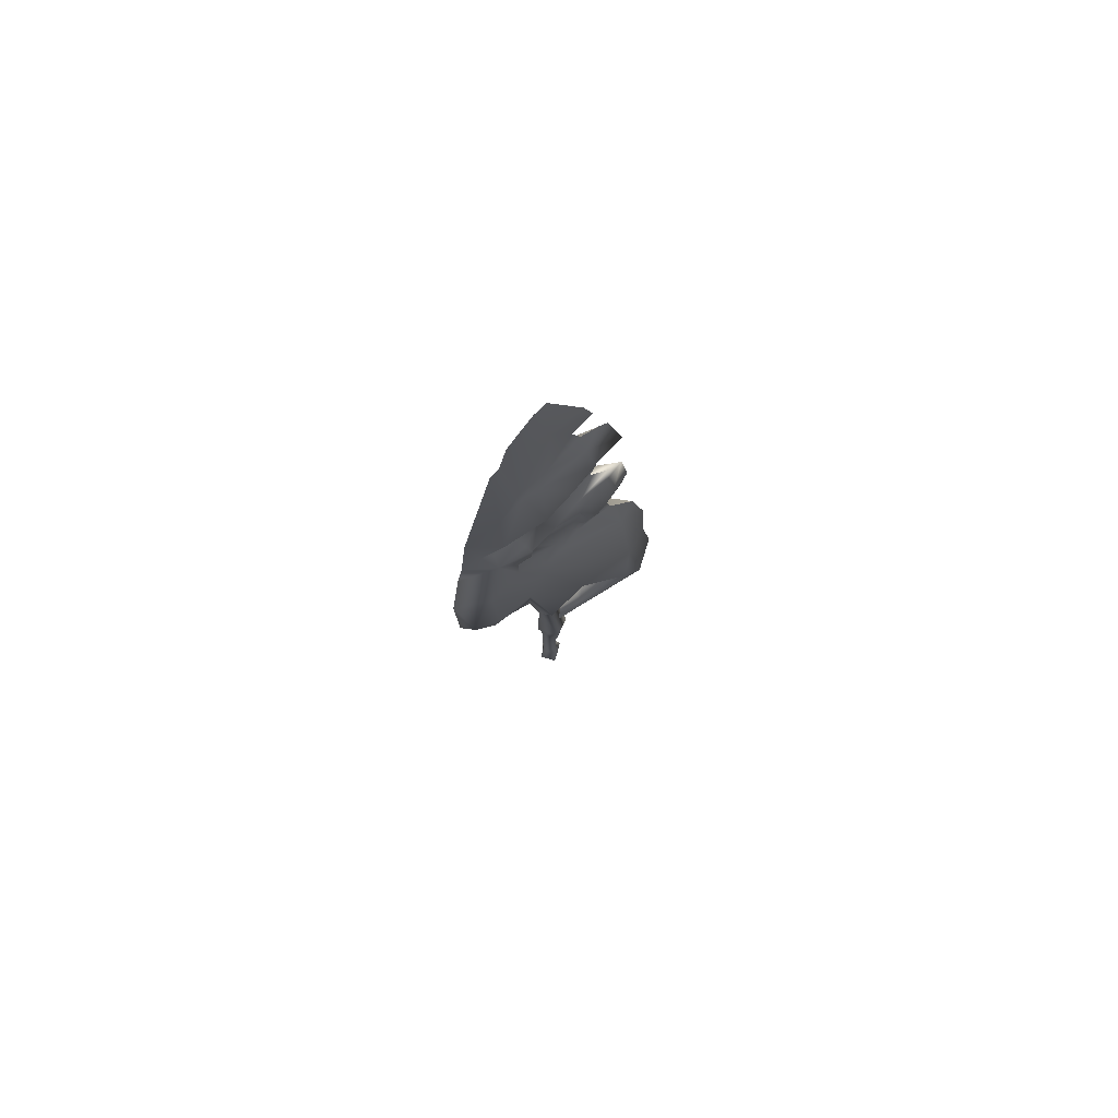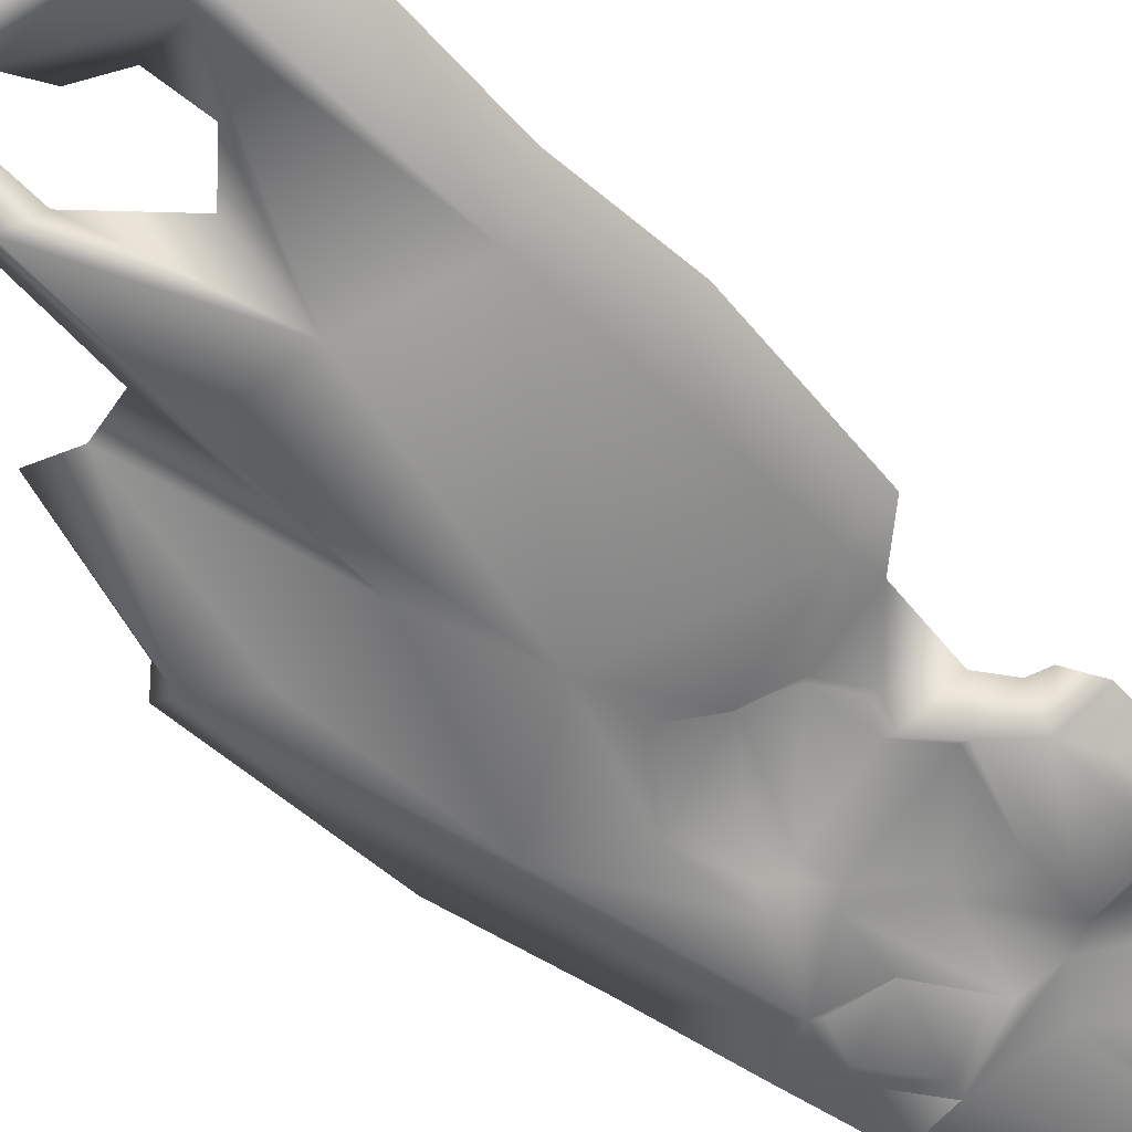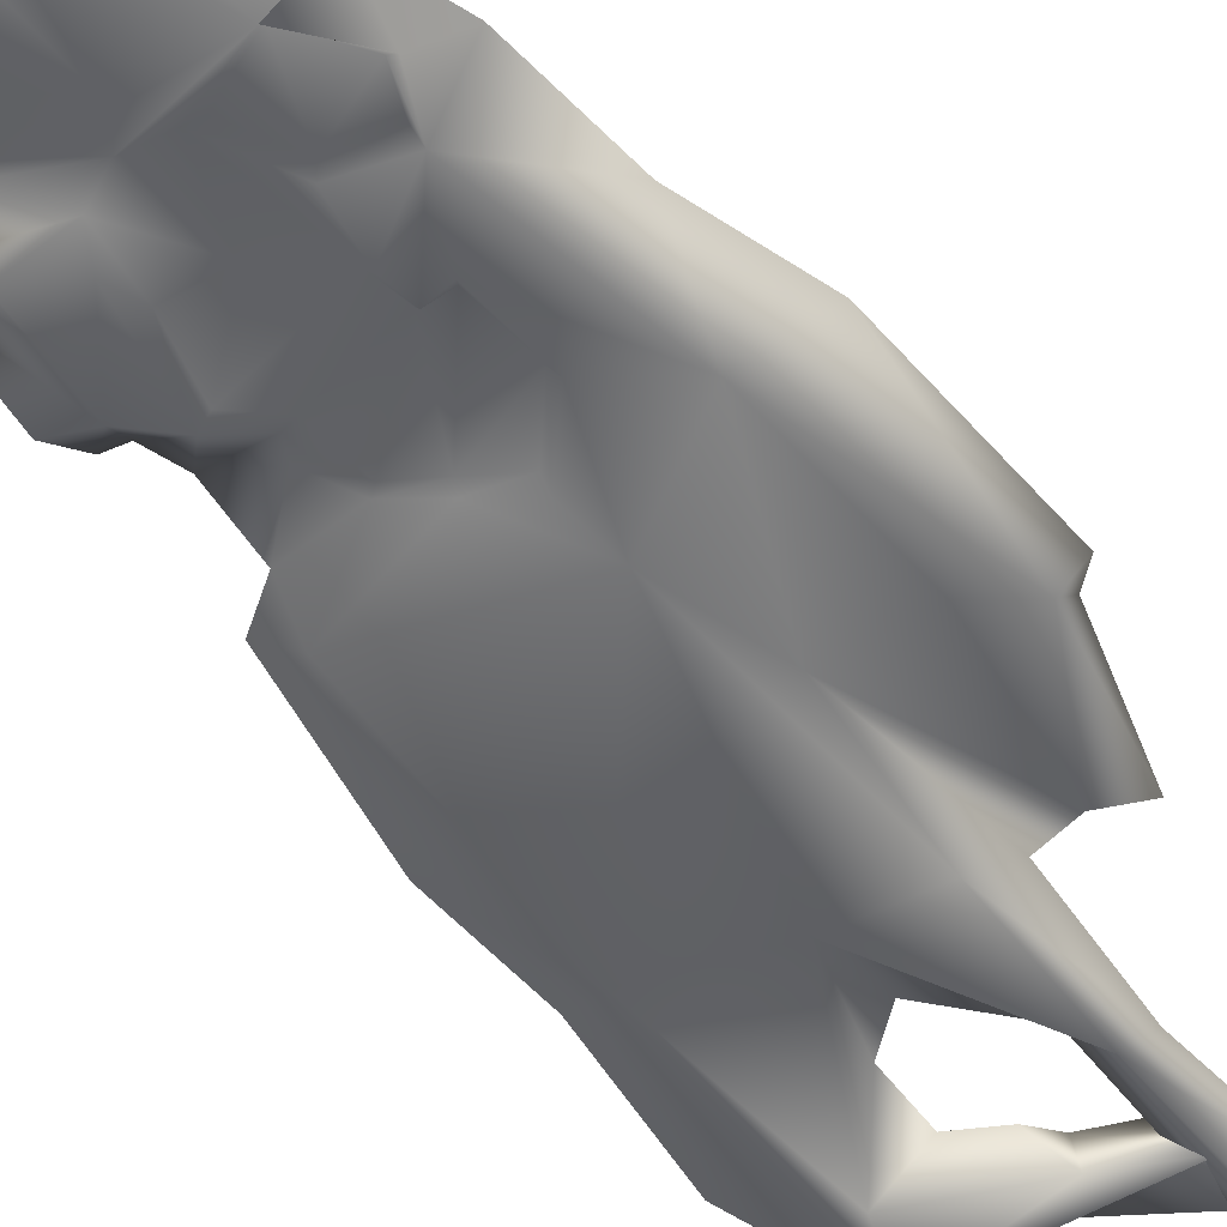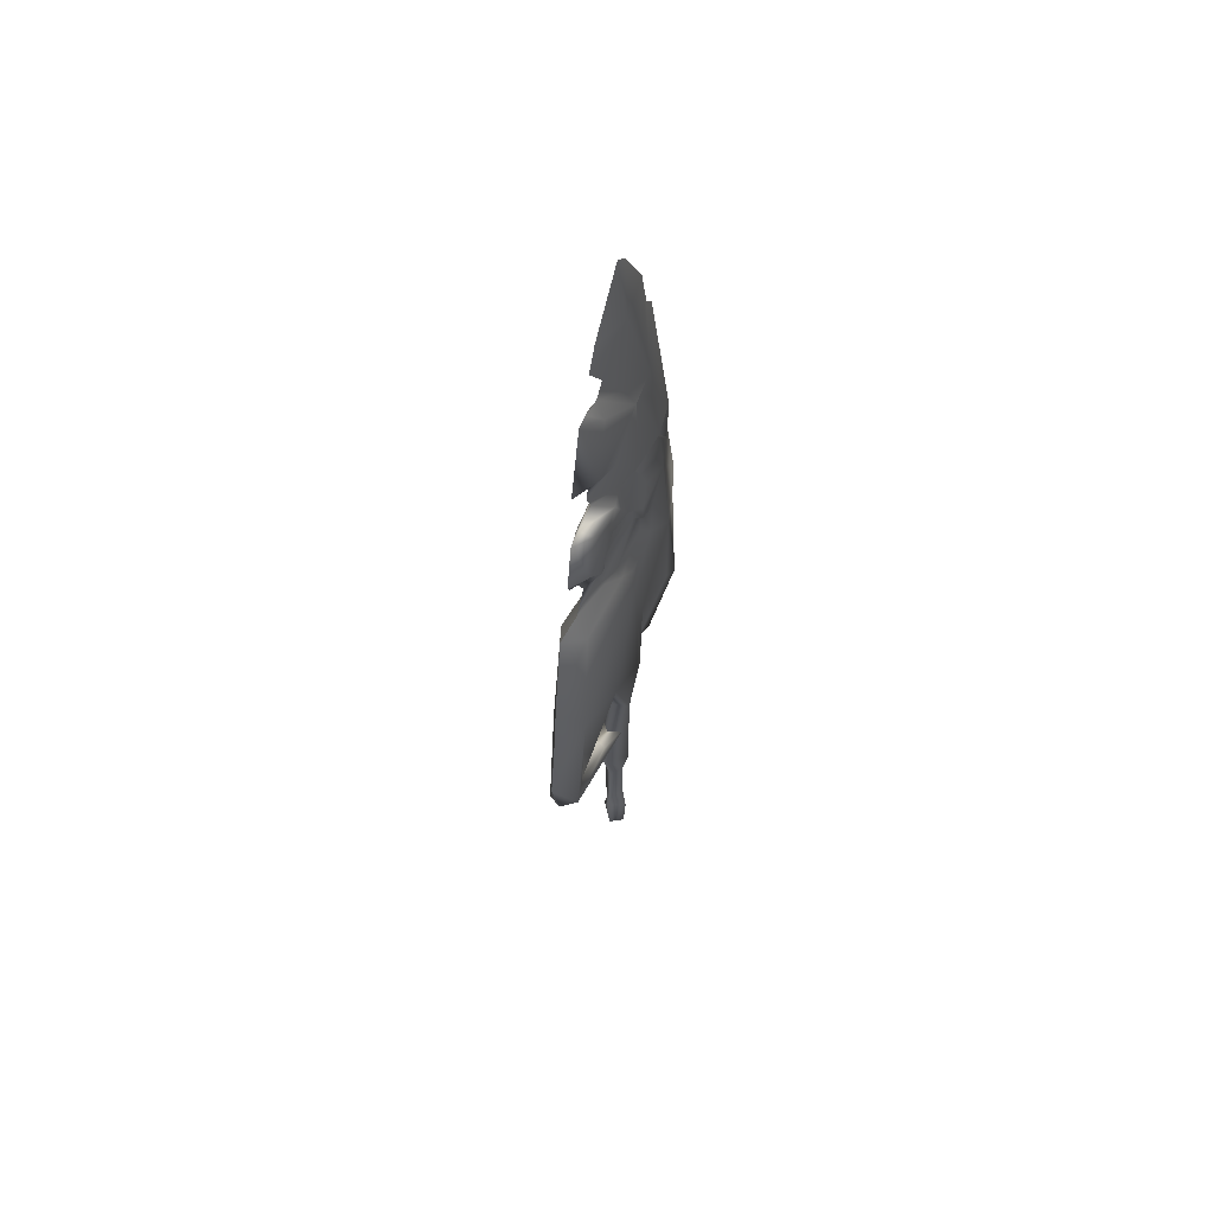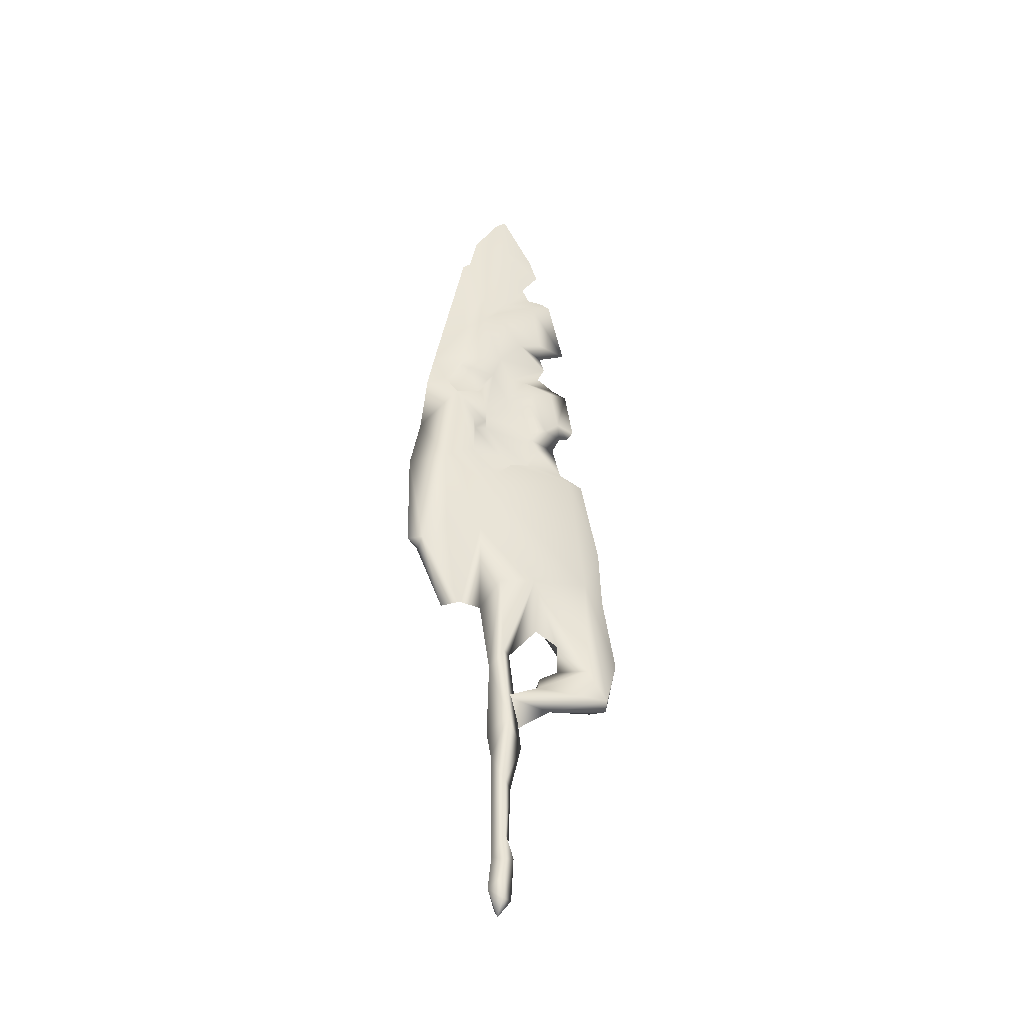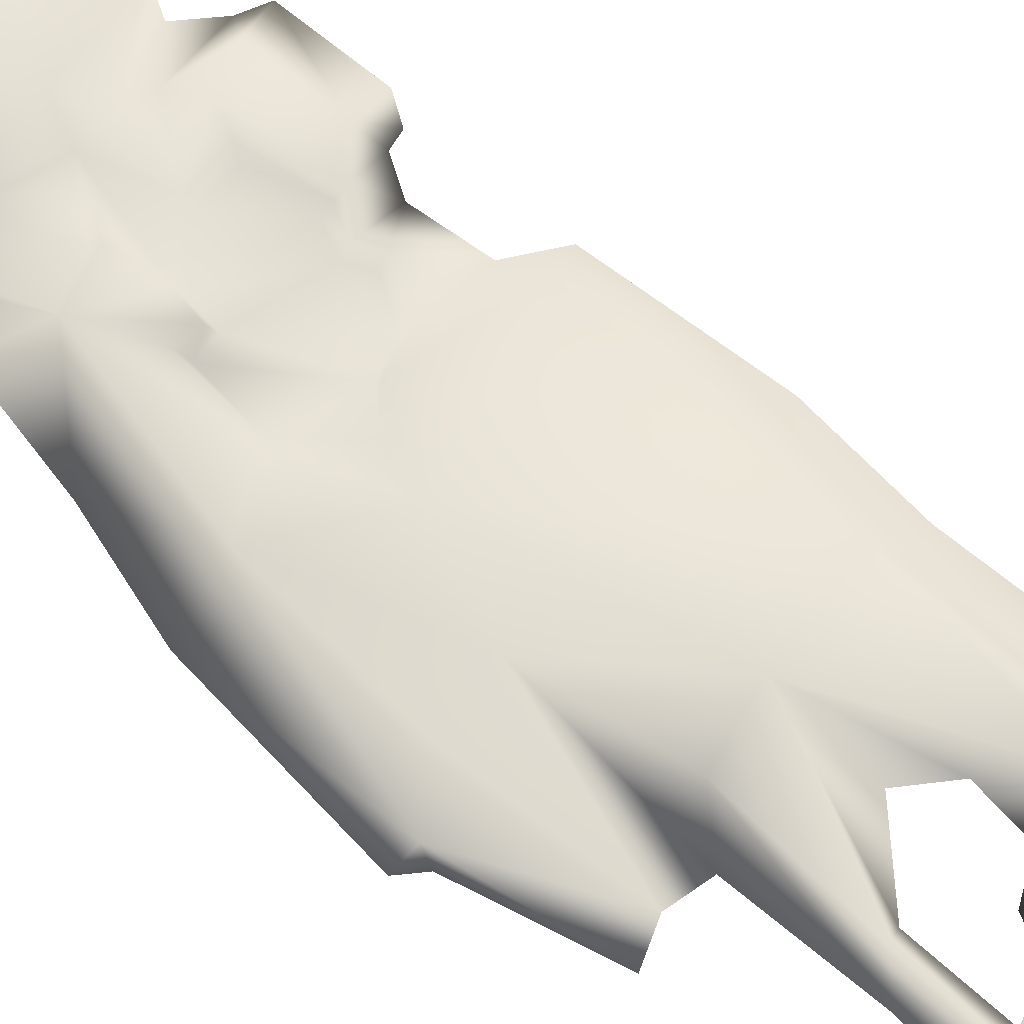
<metadata>
{"format":"obj","ext":"obj","renderer":"f3d","projection":"perspective","resolution":1024,"background":"white","views":[{"elev":76.1,"azim":149.4,"up":"+Z"},{"elev":-62.4,"azim":-129.0,"up":"+Y"},{"elev":-54.6,"azim":41.6,"up":"+Y"},{"elev":60.2,"azim":-59.9,"up":"+Z"},{"elev":-41.9,"azim":159.3,"up":"+Z"},{"elev":65.2,"azim":138.9,"up":"+Y"}]}
</metadata>
<code>
g mesh00
v -0.01474 -2.841 201.5
v 11.74 0 203.3
v 3.674 0 218
v 23.75 1.887 121.6
v 27.02 -0.8203 132.5
v 29.8 0.9489 117.7
v 17.35 4.774 132
v 16.69 2.432 149.9
v 8.575 -3.972 102.3
v 8.195 -3.877 107.8
v 6.565 -1.401 107.4
v 0.4287 -5.077 -34.82
v -0.1302 -3.209 -44.06
v 3.844 0.02943 -37.22
v -1.989 0.1119 -67.52
v -3.317 0.9351 -72.47
v 1.018 -4.08 -74.82
v -27.63 5.149 35.83
v -40.25 -0.881 9.409
v -35.95 0 34.61
v -10.05 0 178.5
v 1.275 -1.45 169.7
v -7.59 -0.237 183.9
v -0.7112 0.5287 -28.55
v -16.07 -0.3561 -15.46
v 0.4594 2.995 -15.54
v -2.162 -1.329 86.37
v 3.772 -1.33 81.78
v 11.57 -1.429 89.67
v -10.68 0.8346 95.95
v -12.25 2.126 96.54
v -8.184 1.066 99.84
v 0.6793 4.227 -80.38
v 4.421 0.01829 -83.51
v 0.7088 2.965 -87.23
v -27.91 -4.488 0.5141
v -27.72 -5.743 37.37
v -32.15 -5.181 -9.098
v -0.4791 -1.346 114.9
v 0.05896 -3.705 116.2
v -7.688 -1.34 115.8
v -34.69 3.475 -8.936
v -35.81 -0.5496 -10.38
v 0.3611 6.238 -25.29
v 4.669 -0.05541 -3.43
v 5.25 0.01087 -29.24
v 1.63 -4.436 -0.2773
v -35.51 -0.6352 55.66
v 21.53 0 17.13
v 29.77 -3.811 42.87
v 15.23 0 20.63
v -8.878 6.2 31.65
v -27.91 4.488 0.5141
v 8.247 4.459 107.5
v 8.616 4.408 102.1
v 7.177 1.579 101.6
v 10.68 -3.508 168.1
v -6.619 -3.5 128.1
v -10.23 -3.597 122.8
v -8.494 -3.688 117.6
v -14.66 -3.915 105.5
v -12.9 -1.874 105.8
v -1.769 1.266 85.97
v 3.806 3.493 79.31
v -1.861 3.45 85.05
v 4.321 4.237 70.56
v -23.2 4.267 82.36
v 11.58 1.274 88.85
v 12.99 3.475 87.94
v 3.777 1.28 81.11
v -14.66 3.915 105.5
v -8.494 3.688 117.6
v -11.81 3.927 104.6
v -7.688 1.34 115.8
v -1.432 1.902 129.9
v 0.05896 3.705 116.2
v -6.619 3.5 128.1
v -10.23 3.597 122.8
v -17.75 1.824 127.7
v -19.95 2.74 111.4
v 8.139 0 19.99
v 9.902 4.525 51.74
v 15.23 0 20.63
v -10.69 0 201.5
v 0 0 221.7
v 0 1.89 201.5
v -16.19 -0.4976 142.1
v -14.43 0 146.9
v -5.121 4.408 146.6
v -13.75 2.039 152.3
v 19.66 -3.792 113.7
v 10.42 -3.706 117.3
v 5.228 -2.714 128.6
v 10.69 2.794 168.1
v 1.275 1.45 169.7
v 16.95 1.578 131
v 5.228 2.714 128.6
v 3.113 4.886 135.7
v 0 0 221.7
v -10.69 0 201.5
v -13.43 0 192.9
v -15.4 0 178.6
v -10.33 -2.434 172.5
v -18.44 0 177.2
v 19.38 -1.472 115.8
v 22.25 -1.15 121.6
v 11.26 -1.359 118.4
v 16.94 -1.237 130.8
v 6.96 -1.014 127.3
v 22.24 0.855 121.8
v -21.55 0 89.16
v -29.08 1.118 84.47
v -23.2 -4.267 82.36
v -35.51 -0.6352 55.66
v 8.945 1.746 158.7
v 3.113 4.886 135.7
v 4.057 2.886 162.6
v -19.94 -3.825 111.5
v -17.78 -3.523 128.3
v -24.5 -0.4123 130.1
v -19.67 0 131.4
v 8.498 -4.541 52.03
v 23.07 -4.593 49.54
v 23.41 -4.282 80.12
v -1.432 -1.902 129.9
v 3.006 -4.369 134.2
v -16.19 -0.4976 142.1
v -5.117 -2.671 145.3
v 19.42 1.473 115.7
v 19.77 4.956 113.1
v 11.3 1.409 118.3
v 10.47 4.288 117.1
v 6.96 0.965 127.3
v 13.08 -4.256 102.7
v 4.321 -4.237 70.56
v -9.734 -5.981 29.7
v 4.788 -6.182 26.14
v 1.63 -4.436 -0.2773
v 4.669 -0.05541 -3.43
v -5.757 1.075 -32.79
v 0.001228 3.069 -65.95
v -2.915 0.02572 -86.22
v 1.263 -0.01458 -92.15
v 1.098 -3.287 -88.52
v 30.1 0 39.59
v 29.84 3.166 41.95
v 33.96 0 42.3
v -18.44 0 177.2
v -10.33 2.434 172.5
v -24.08 -0.7694 152.9
v 7.814 -1.468 159.9
v 16.69 -3.78 149.8
v 17.34 -3.463 131.8
v -18.59 1.186 10.27
v -11.57 0.001591 15.57
v -2.184 -0.1408 3.186
v 30.99 -1.165 97.39
v 29.8 0.9489 117.7
v 23.75 -2.401 121.5
v 27.02 -0.8203 132.5
v 17.34 -3.463 131.8
v -11.11 2.618 -9.254
v -12.72 0 -3.531
v -10.8 -2.526 -10.57
v -13.59 -0.1853 135.8
v -29.08 1.118 84.47
v -21.55 0 89.16
v -9.131 1.374 88.61
v -7.986 0.5896 89.47
v 11.6 1.646 100.5
v 8.616 4.408 102.1
v 3.674 0 218
v 11.74 0 203.3
v 14.36 0 190.3
v 17 0 187.6
v 17 0 187.6
v 14.36 0 190.3
v 4.223 8.687 26.37
v -10.68 -0.4462 95.95
v -12.25 -0.9338 96.54
v -7.991 -0.6397 90.14
v -9.138 -1.528 89.5
v -2.387 -3.641 85.58
v 3.799 -3.647 80.21
v -15.4 0 178.6
v -10.05 0 178.5
v -7.59 -0.237 183.9
v -13.43 0 192.9
v 0.09827 2.768 -74.21
v 3.33 0.03314 -72.77
v 0.4238 -3.293 -63.71
v -2.698 -0.05912 -47.66
v 0.2383 3.57 -47.38
v -19 0 0.7914
v 3.798 -3.539 162.3
v -13.75 -3.428 150.6
v 5.228 -2.714 128.6
v -12.25 2.126 96.54
v 6.604 1.591 107.2
v 5.228 2.714 128.6
v -21.46 0.5536 106.8
v -19.2 -0.846 101.4
v -9.826 2.834 100.1
v -10.24 1.418 105.1
v -0.4791 1.346 114.9
v 13.14 4.614 102.3
v 23.49 5.439 79.78
v 34.83 0.6906 76.45
v -35.95 0 34.61
v -40.25 -0.881 9.409
v 0.8021 -2.812 -17.03
v 1.059 3.89 1.718
v 12.98 -3.95 89.04
v 11.56 -1.529 100.8
v 7.148 -1.436 101.8
v -8.184 -0.8322 99.84
v -24.61 0.1167 108
v -27.21 -0.7416 113.2
v -13.59 -0.1853 135.8
v -27.21 -0.7416 113.2
v -11.57 0.001591 15.57
v -18.59 1.186 10.27
v -0.7112 0.5287 -28.55
v 3.798 -3.539 162.3
v 6.565 -1.401 107.4
v -9.826 -2.118 100.1
v -2.184 -0.1408 3.186
v 1.059 3.89 1.718
v 22.32 6.158 49.06
v 8.247 4.459 107.5
f 1 2 3
f 4 5 6
f 7 8 5
f 9 10 11
f 12 13 14
f 15 16 17
f 18 19 20
f 21 22 23
f 24 25 26
f 27 28 29
f 30 31 32
f 33 34 35
f 36 37 38
f 39 40 41
f 42 43 19
f 44 45 46
f 46 45 47
f 18 20 48
f 49 50 51
f 18 52 53
f 54 55 56
f 2 1 57
f 58 59 60
f 60 59 61
f 60 61 62
f 63 64 65
f 65 64 66
f 65 66 67
f 68 69 70
f 71 72 73
f 73 72 74
f 75 76 77
f 77 76 78
f 77 78 79
f 79 78 80
f 81 82 83
f 84 85 86
f 87 88 89
f 89 88 90
f 91 92 10
f 10 92 93
f 94 95 86
f 96 97 7
f 7 97 98
f 3 99 1
f 1 99 100
f 1 100 101
f 21 102 103
f 103 102 104
f 105 106 107
f 107 106 108
f 107 108 109
f 5 4 7
f 7 4 110
f 7 110 96
f 111 112 113
f 113 112 114
f 113 114 37
f 8 7 115
f 115 7 116
f 115 116 117
f 118 119 120
f 120 119 121
f 122 123 124
f 125 126 127
f 127 126 128
f 127 128 88
f 129 130 131
f 131 130 132
f 131 132 133
f 10 9 91
f 91 9 134
f 91 134 124
f 135 136 137
f 137 136 138
f 137 138 139
f 13 12 140
f 16 15 141
f 142 143 144
f 145 146 147
f 148 149 150
f 57 151 152
f 152 151 153
f 154 155 136
f 136 155 156
f 136 156 138
f 124 157 91
f 91 157 158
f 91 158 159
f 159 158 160
f 159 160 161
f 19 18 42
f 42 18 53
f 42 53 162
f 162 53 163
f 162 163 164
f 127 165 125
f 125 165 58
f 125 58 40
f 40 58 60
f 40 60 41
f 41 60 62
f 41 62 39
f 166 167 67
f 67 167 168
f 67 168 65
f 65 168 169
f 65 169 63
f 63 169 56
f 63 56 170
f 170 56 171
f 85 172 86
f 86 172 173
f 86 173 94
f 94 173 174
f 94 174 175
f 153 160 152
f 152 160 176
f 152 176 57
f 57 176 177
f 57 177 2
f 81 178 82
f 82 178 52
f 82 52 66
f 66 52 18
f 66 18 67
f 67 18 48
f 67 48 166
f 179 180 181
f 181 180 182
f 181 182 27
f 27 182 183
f 27 183 28
f 28 183 184
f 28 184 29
f 148 185 149
f 149 185 186
f 149 186 95
f 95 186 187
f 95 187 86
f 86 187 188
f 86 188 84
f 33 189 34
f 34 189 190
f 34 190 17
f 17 190 191
f 17 191 15
f 15 191 192
f 15 192 141
f 141 192 193
f 141 193 14
f 194 154 36
f 36 154 136
f 36 136 37
f 37 136 135
f 37 135 113
f 22 21 195
f 195 21 103
f 195 103 196
f 196 103 104
f 196 104 150
f 109 197 107
f 107 197 92
f 107 92 105
f 105 92 91
f 105 91 106
f 106 91 159
f 106 159 108
f 108 159 153
f 108 153 109
f 109 153 197
f 167 198 168
f 168 198 30
f 168 30 169
f 169 30 32
f 169 32 56
f 56 32 199
f 56 199 54
f 54 199 76
f 54 76 200
f 200 76 75
f 200 75 116
f 165 121 58
f 58 121 119
f 58 119 59
f 59 119 118
f 59 118 61
f 61 118 201
f 61 201 202
f 202 201 71
f 202 71 203
f 203 71 73
f 203 73 204
f 204 73 74
f 204 74 205
f 205 74 72
f 68 206 69
f 69 206 130
f 69 130 207
f 207 130 157
f 207 157 208
f 208 157 124
f 208 124 50
f 50 124 123
f 50 123 51
f 51 123 122
f 51 122 81
f 114 209 37
f 37 209 210
f 37 210 38
f 38 210 43
f 38 43 25
f 25 43 42
f 25 42 26
f 26 42 162
f 26 162 211
f 211 162 164
f 156 52 212
f 212 52 178
f 212 178 139
f 139 178 81
f 139 81 137
f 137 81 122
f 137 122 135
f 135 122 124
f 135 124 213
f 213 124 134
f 213 134 214
f 214 134 9
f 214 9 215
f 215 9 11
f 215 11 216
f 217 218 80
f 80 218 120
f 80 120 79
f 79 120 121
f 79 121 77
f 77 121 219
f 77 219 75
f 75 219 87
f 75 87 116
f 116 87 89
f 116 89 117
f 117 89 90
f 120 220 118
f 118 220 217
f 118 217 201
f 201 217 80
f 201 80 71
f 71 80 78
f 71 78 72
f 72 78 76
f 72 76 205
f 205 76 199
f 205 199 204
f 204 199 32
f 204 32 203
f 203 32 31
f 203 31 202
f 202 31 167
f 126 195 128
f 128 195 196
f 128 196 88
f 88 196 150
f 88 150 90
f 90 150 149
f 90 149 117
f 117 149 95
f 117 95 115
f 115 95 94
f 115 94 8
f 8 94 175
f 8 175 5
f 156 221 52
f 52 221 222
f 52 222 53
f 53 222 194
f 53 194 163
f 163 194 36
f 163 36 164
f 164 36 38
f 164 38 211
f 211 38 25
f 211 25 223
f 101 23 1
f 1 23 22
f 1 22 57
f 57 22 224
f 57 224 151
f 151 224 126
f 151 126 153
f 153 126 125
f 153 125 93
f 93 125 40
f 93 40 10
f 10 40 39
f 10 39 225
f 225 39 62
f 225 62 216
f 216 62 61
f 216 61 226
f 226 61 202
f 226 202 180
f 180 202 111
f 180 111 182
f 182 111 113
f 182 113 183
f 183 113 135
f 183 135 184
f 184 135 213
f 184 213 29
f 29 213 214
f 29 214 27
f 27 214 215
f 27 215 181
f 181 215 216
f 181 216 179
f 179 216 226
f 179 226 180
f 16 142 17
f 17 142 144
f 17 144 34
f 34 144 143
f 34 143 35
f 35 143 142
f 35 142 33
f 33 142 16
f 33 16 189
f 189 16 141
f 189 141 190
f 190 141 14
f 190 14 191
f 191 14 13
f 191 13 192
f 192 13 140
f 192 140 193
f 193 140 44
f 193 44 14
f 14 44 46
f 14 46 12
f 12 46 47
f 12 47 140
f 140 47 227
f 140 227 44
f 44 227 228
f 44 228 45
f 229 207 146
f 146 207 208
f 146 208 147
f 147 208 50
f 147 50 145
f 145 50 49
f 145 49 146
f 146 49 83
f 146 83 229
f 229 83 82
f 229 82 207
f 207 82 66
f 207 66 69
f 69 66 64
f 69 64 70
f 70 64 63
f 70 63 68
f 68 63 170
f 68 170 206
f 206 170 171
f 206 171 130
f 130 171 230
f 130 230 132
f 132 230 200
f 132 200 133
f 133 200 96
f 133 96 131
f 131 96 110
f 131 110 129
f 129 110 4
f 129 4 130
f 130 4 6
f 130 6 157

</code>
